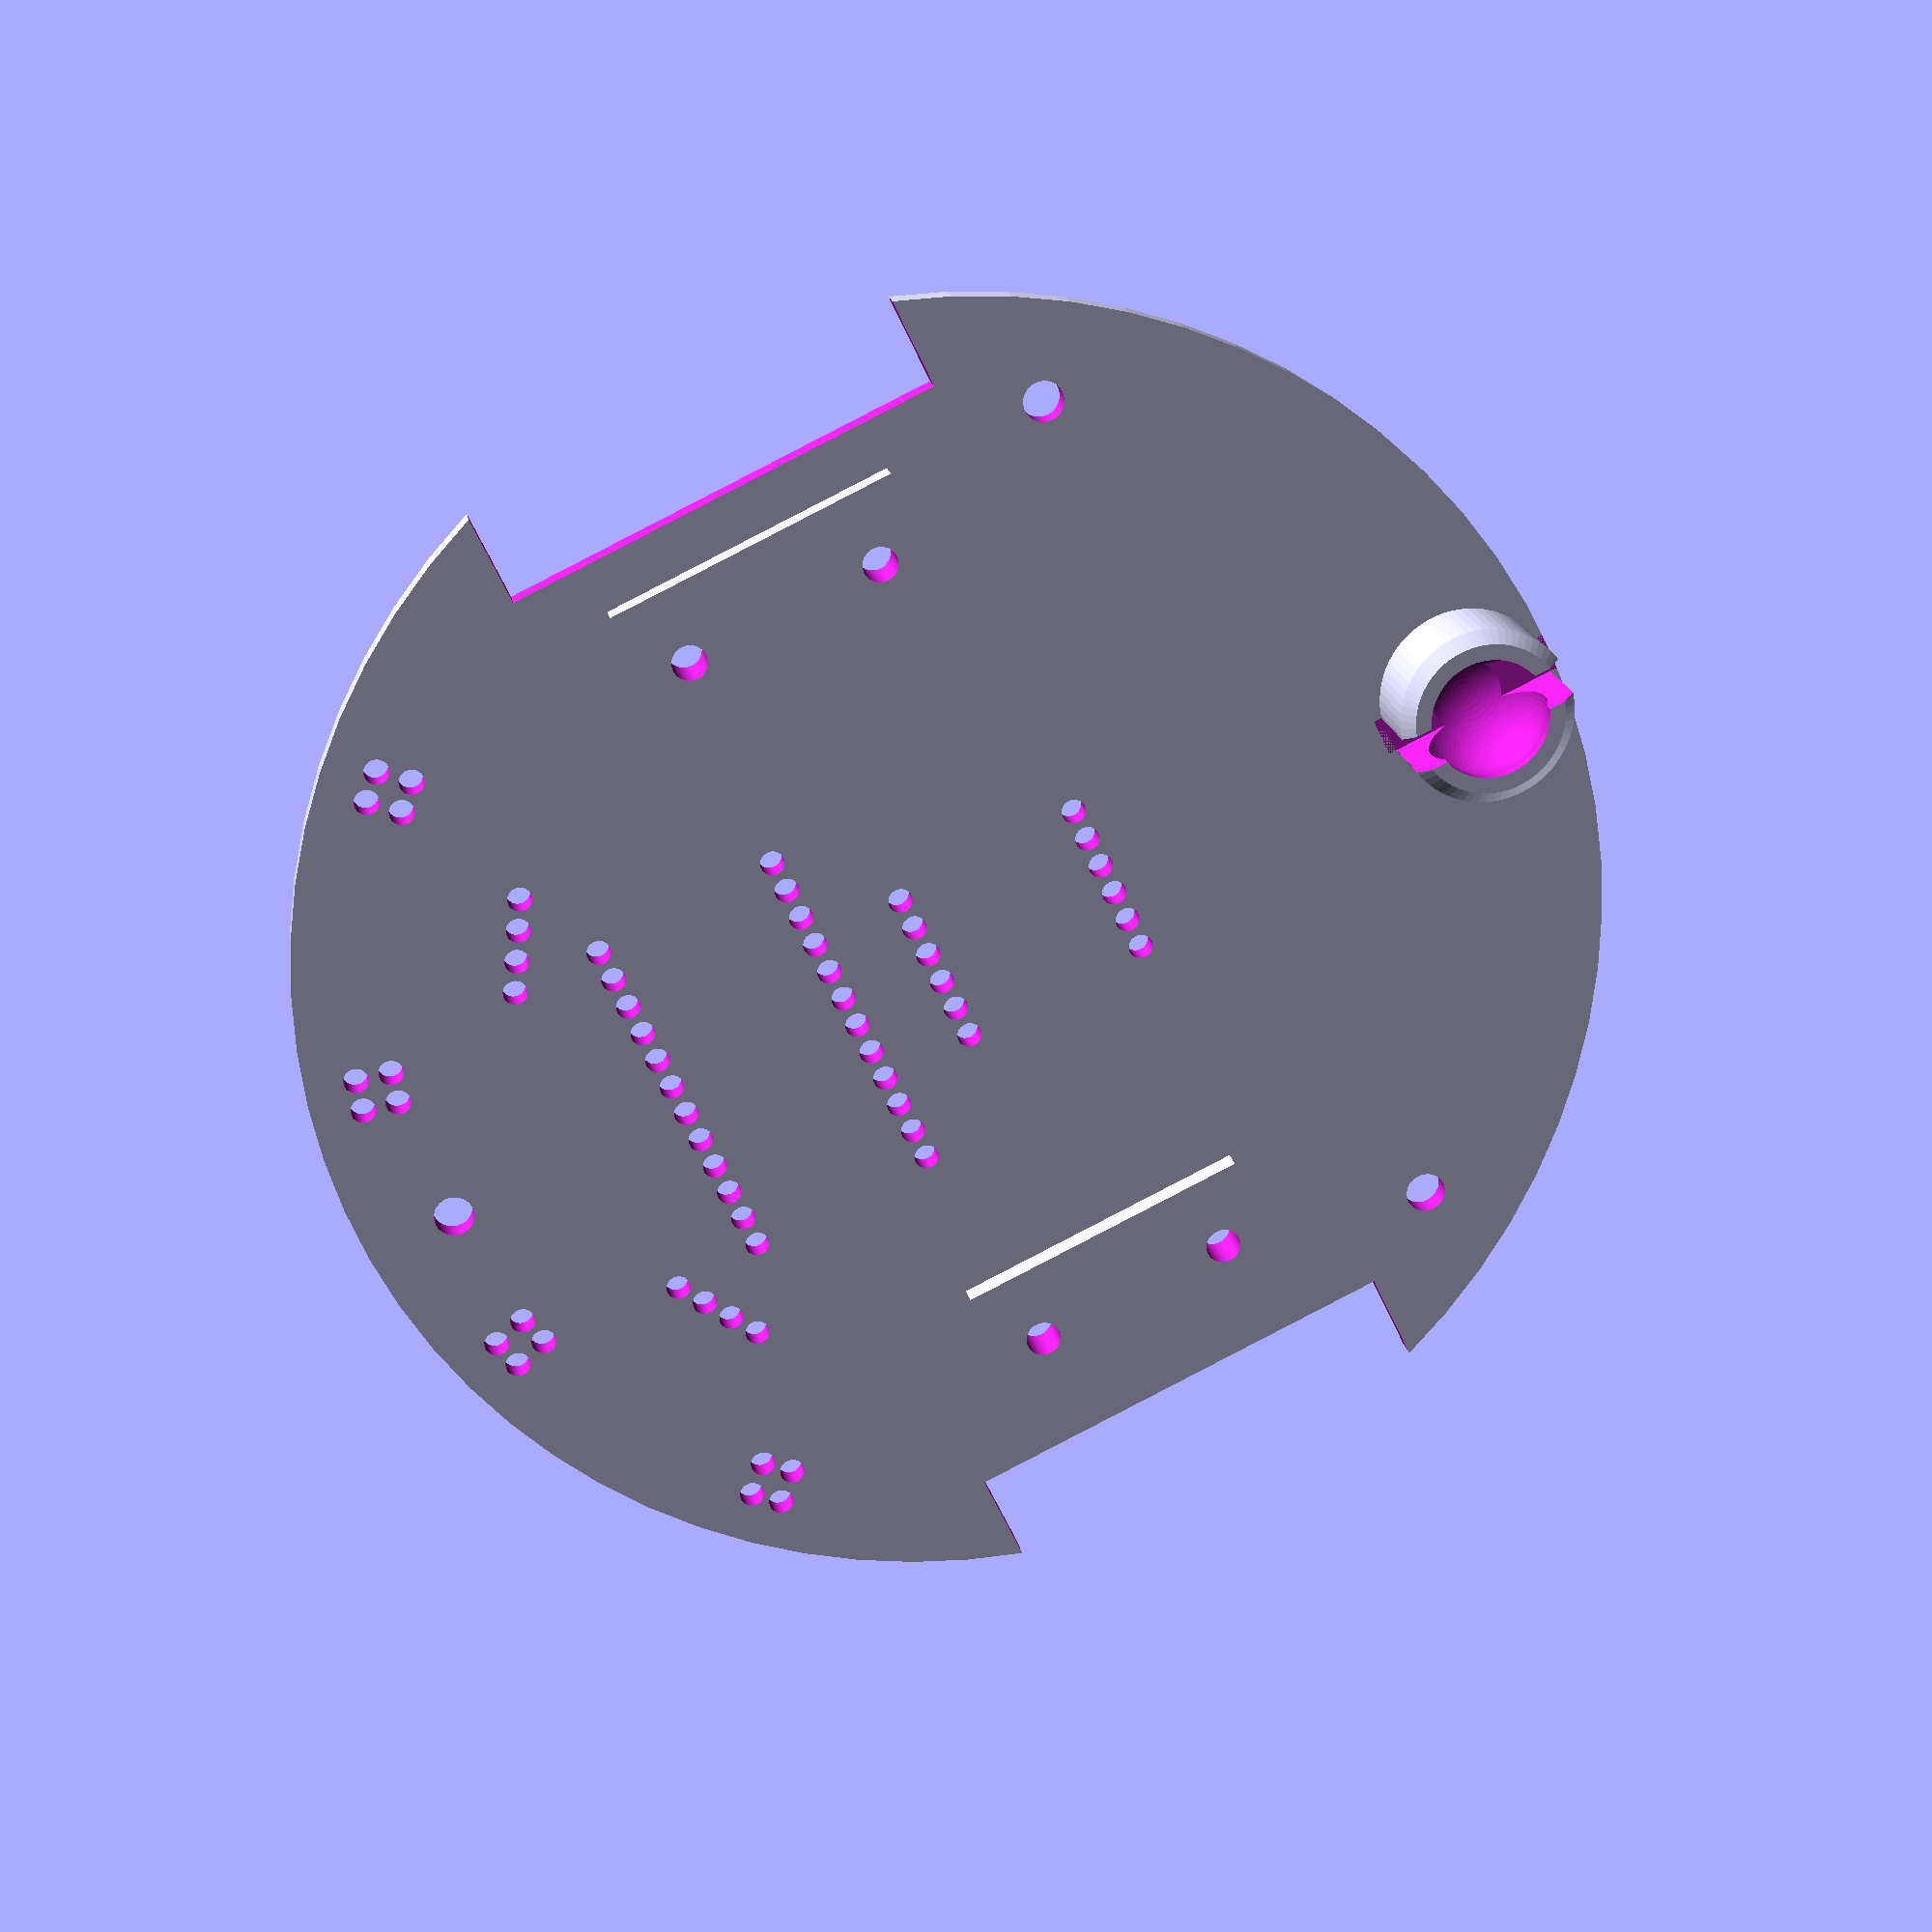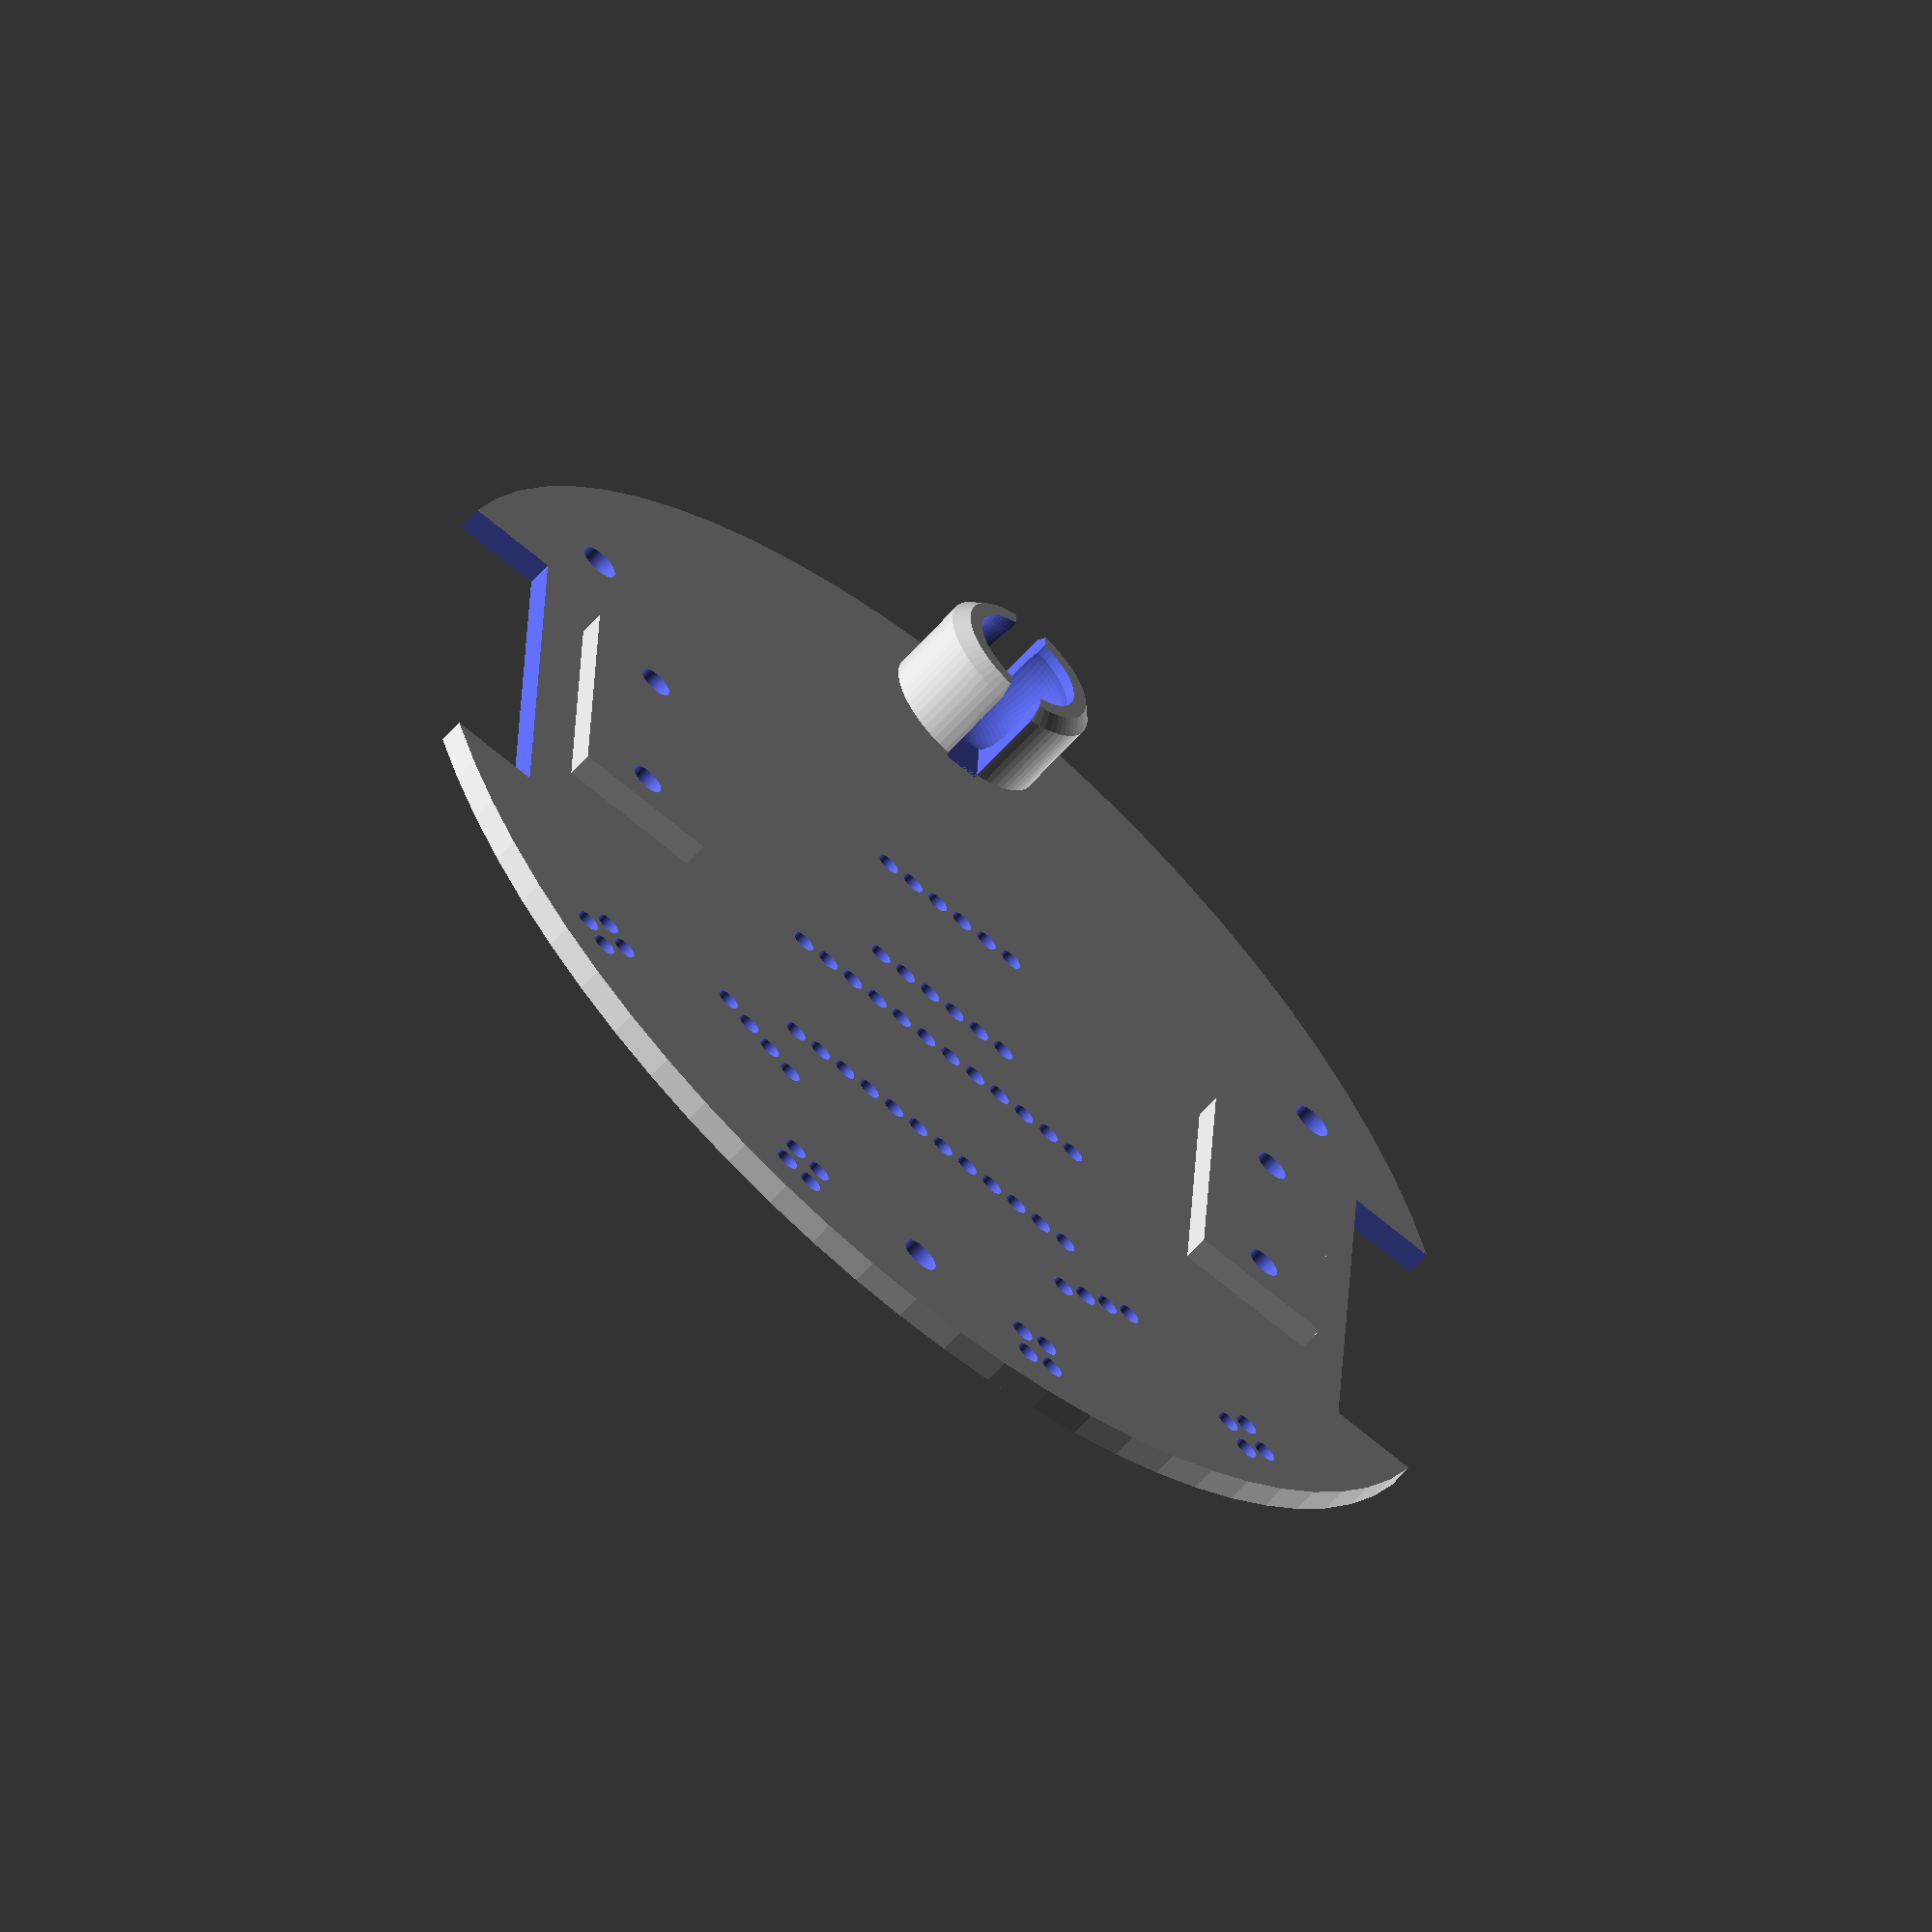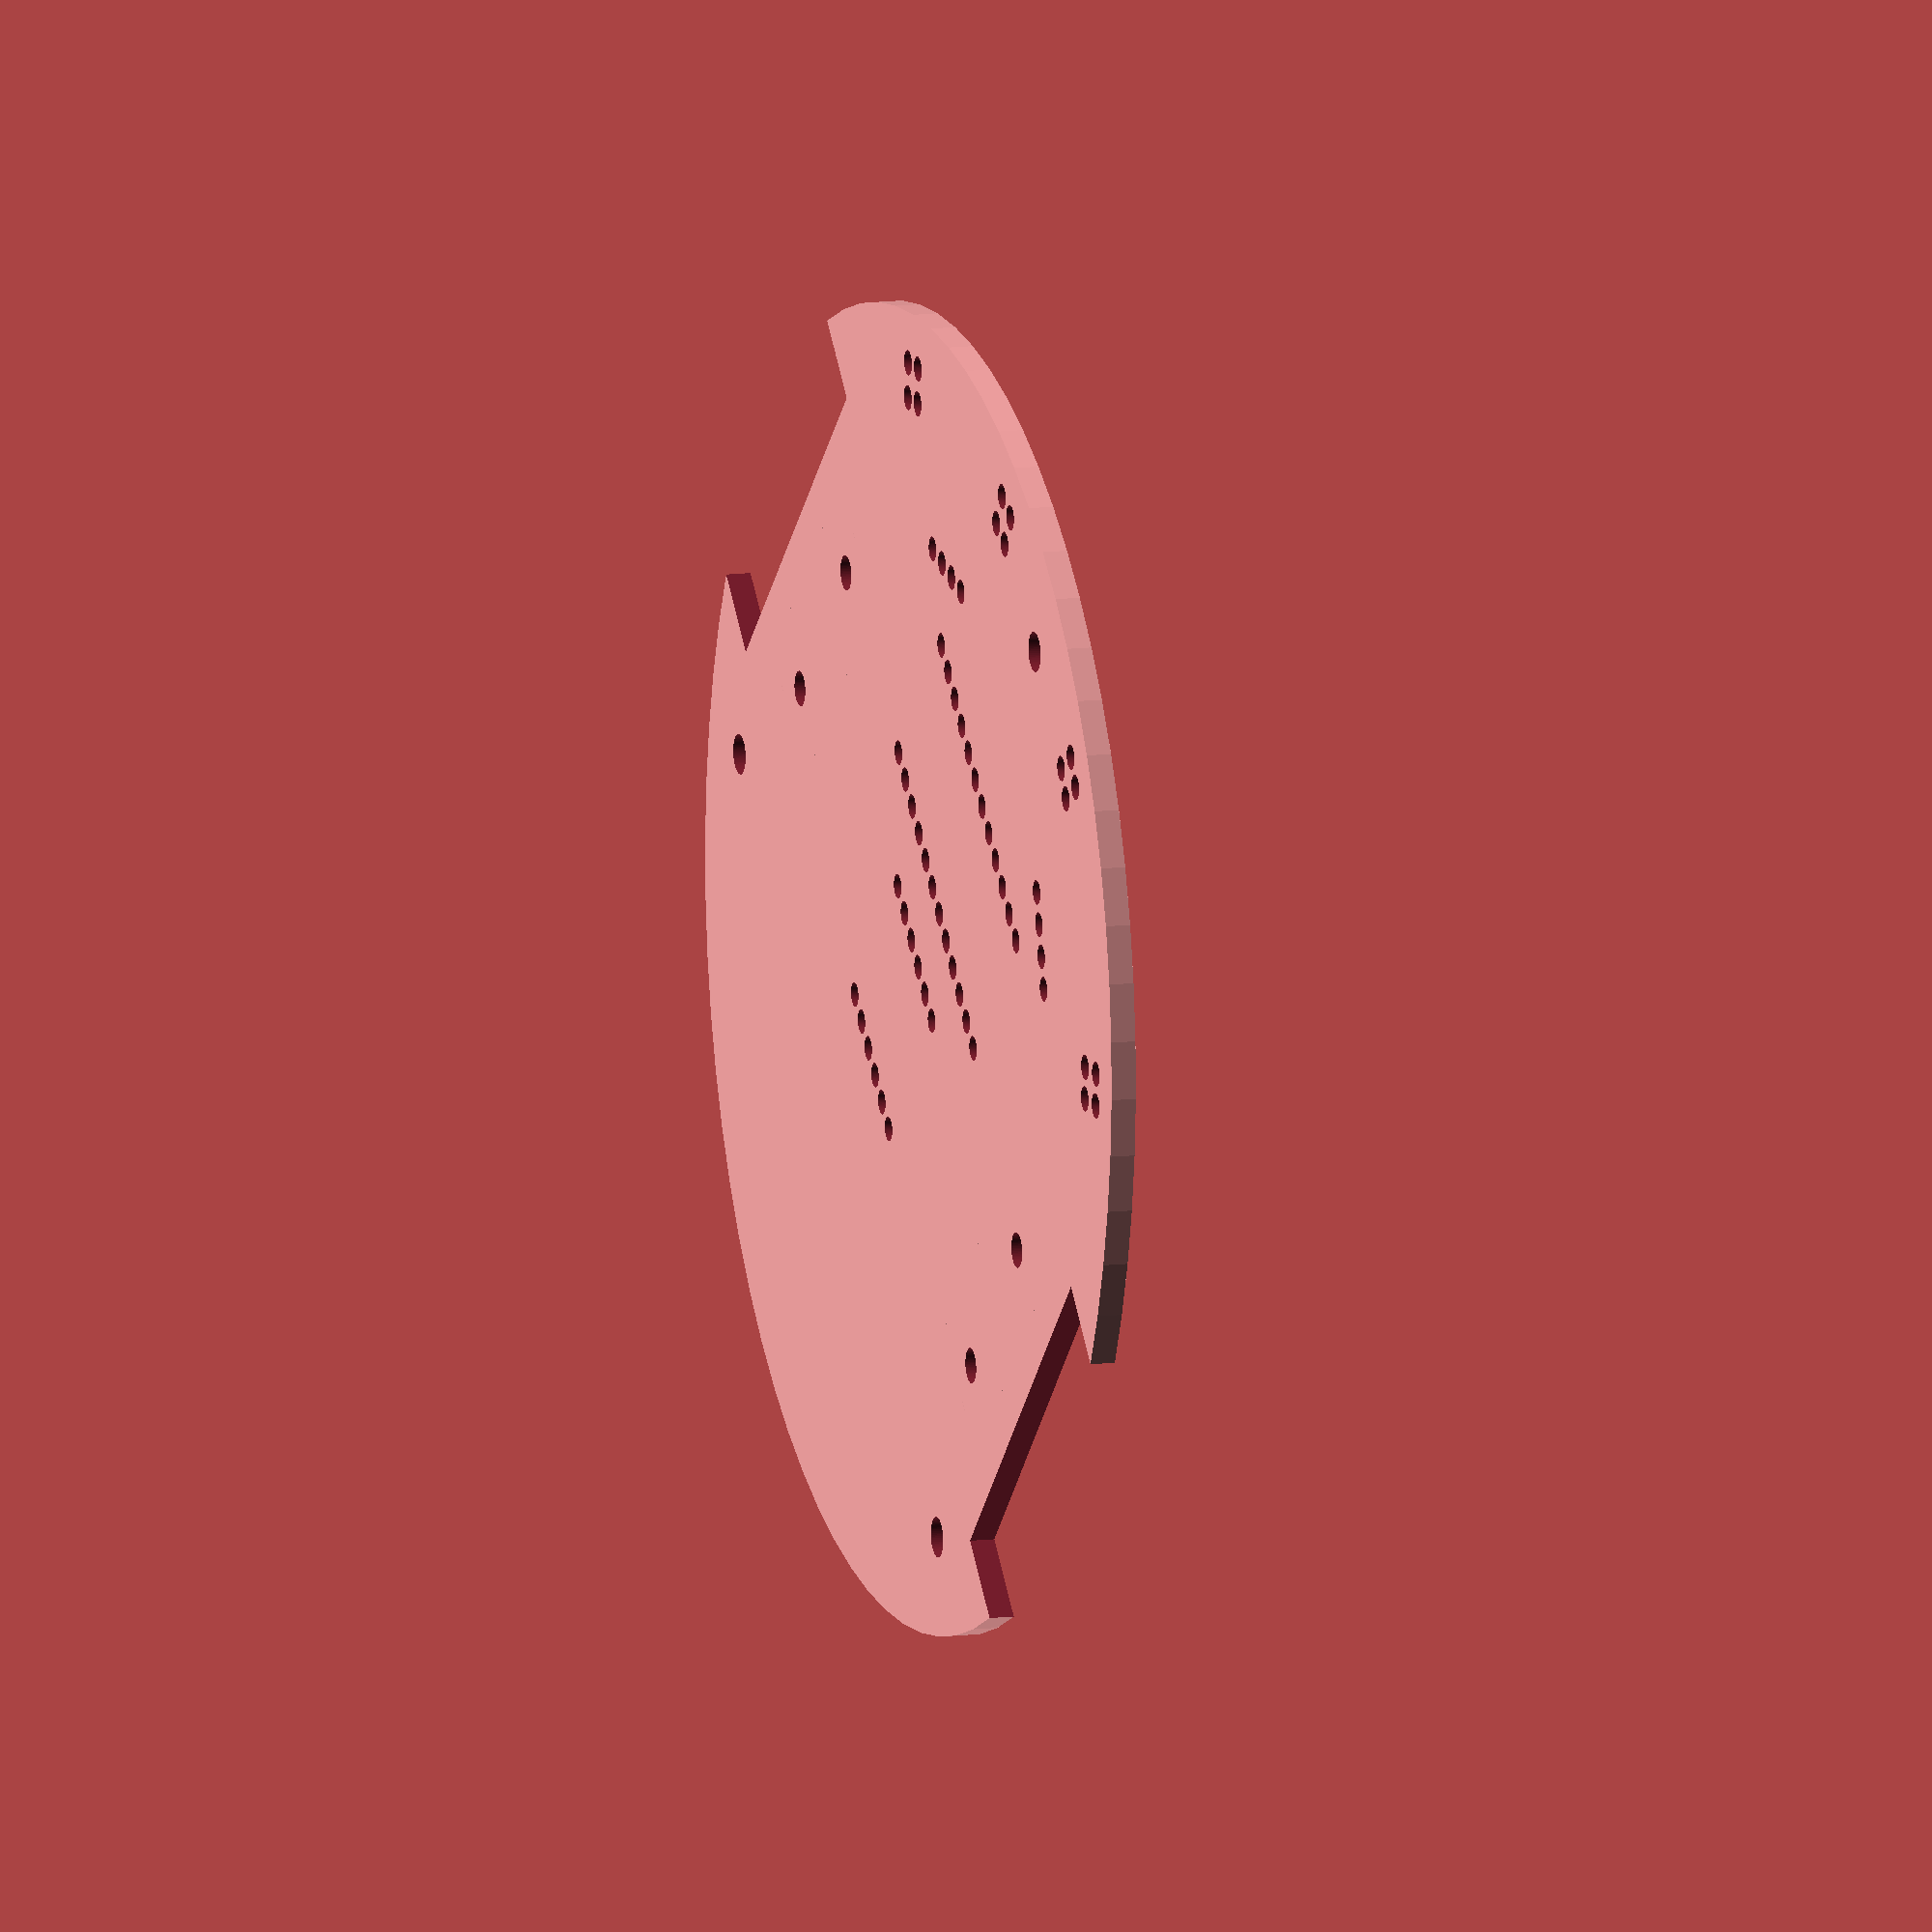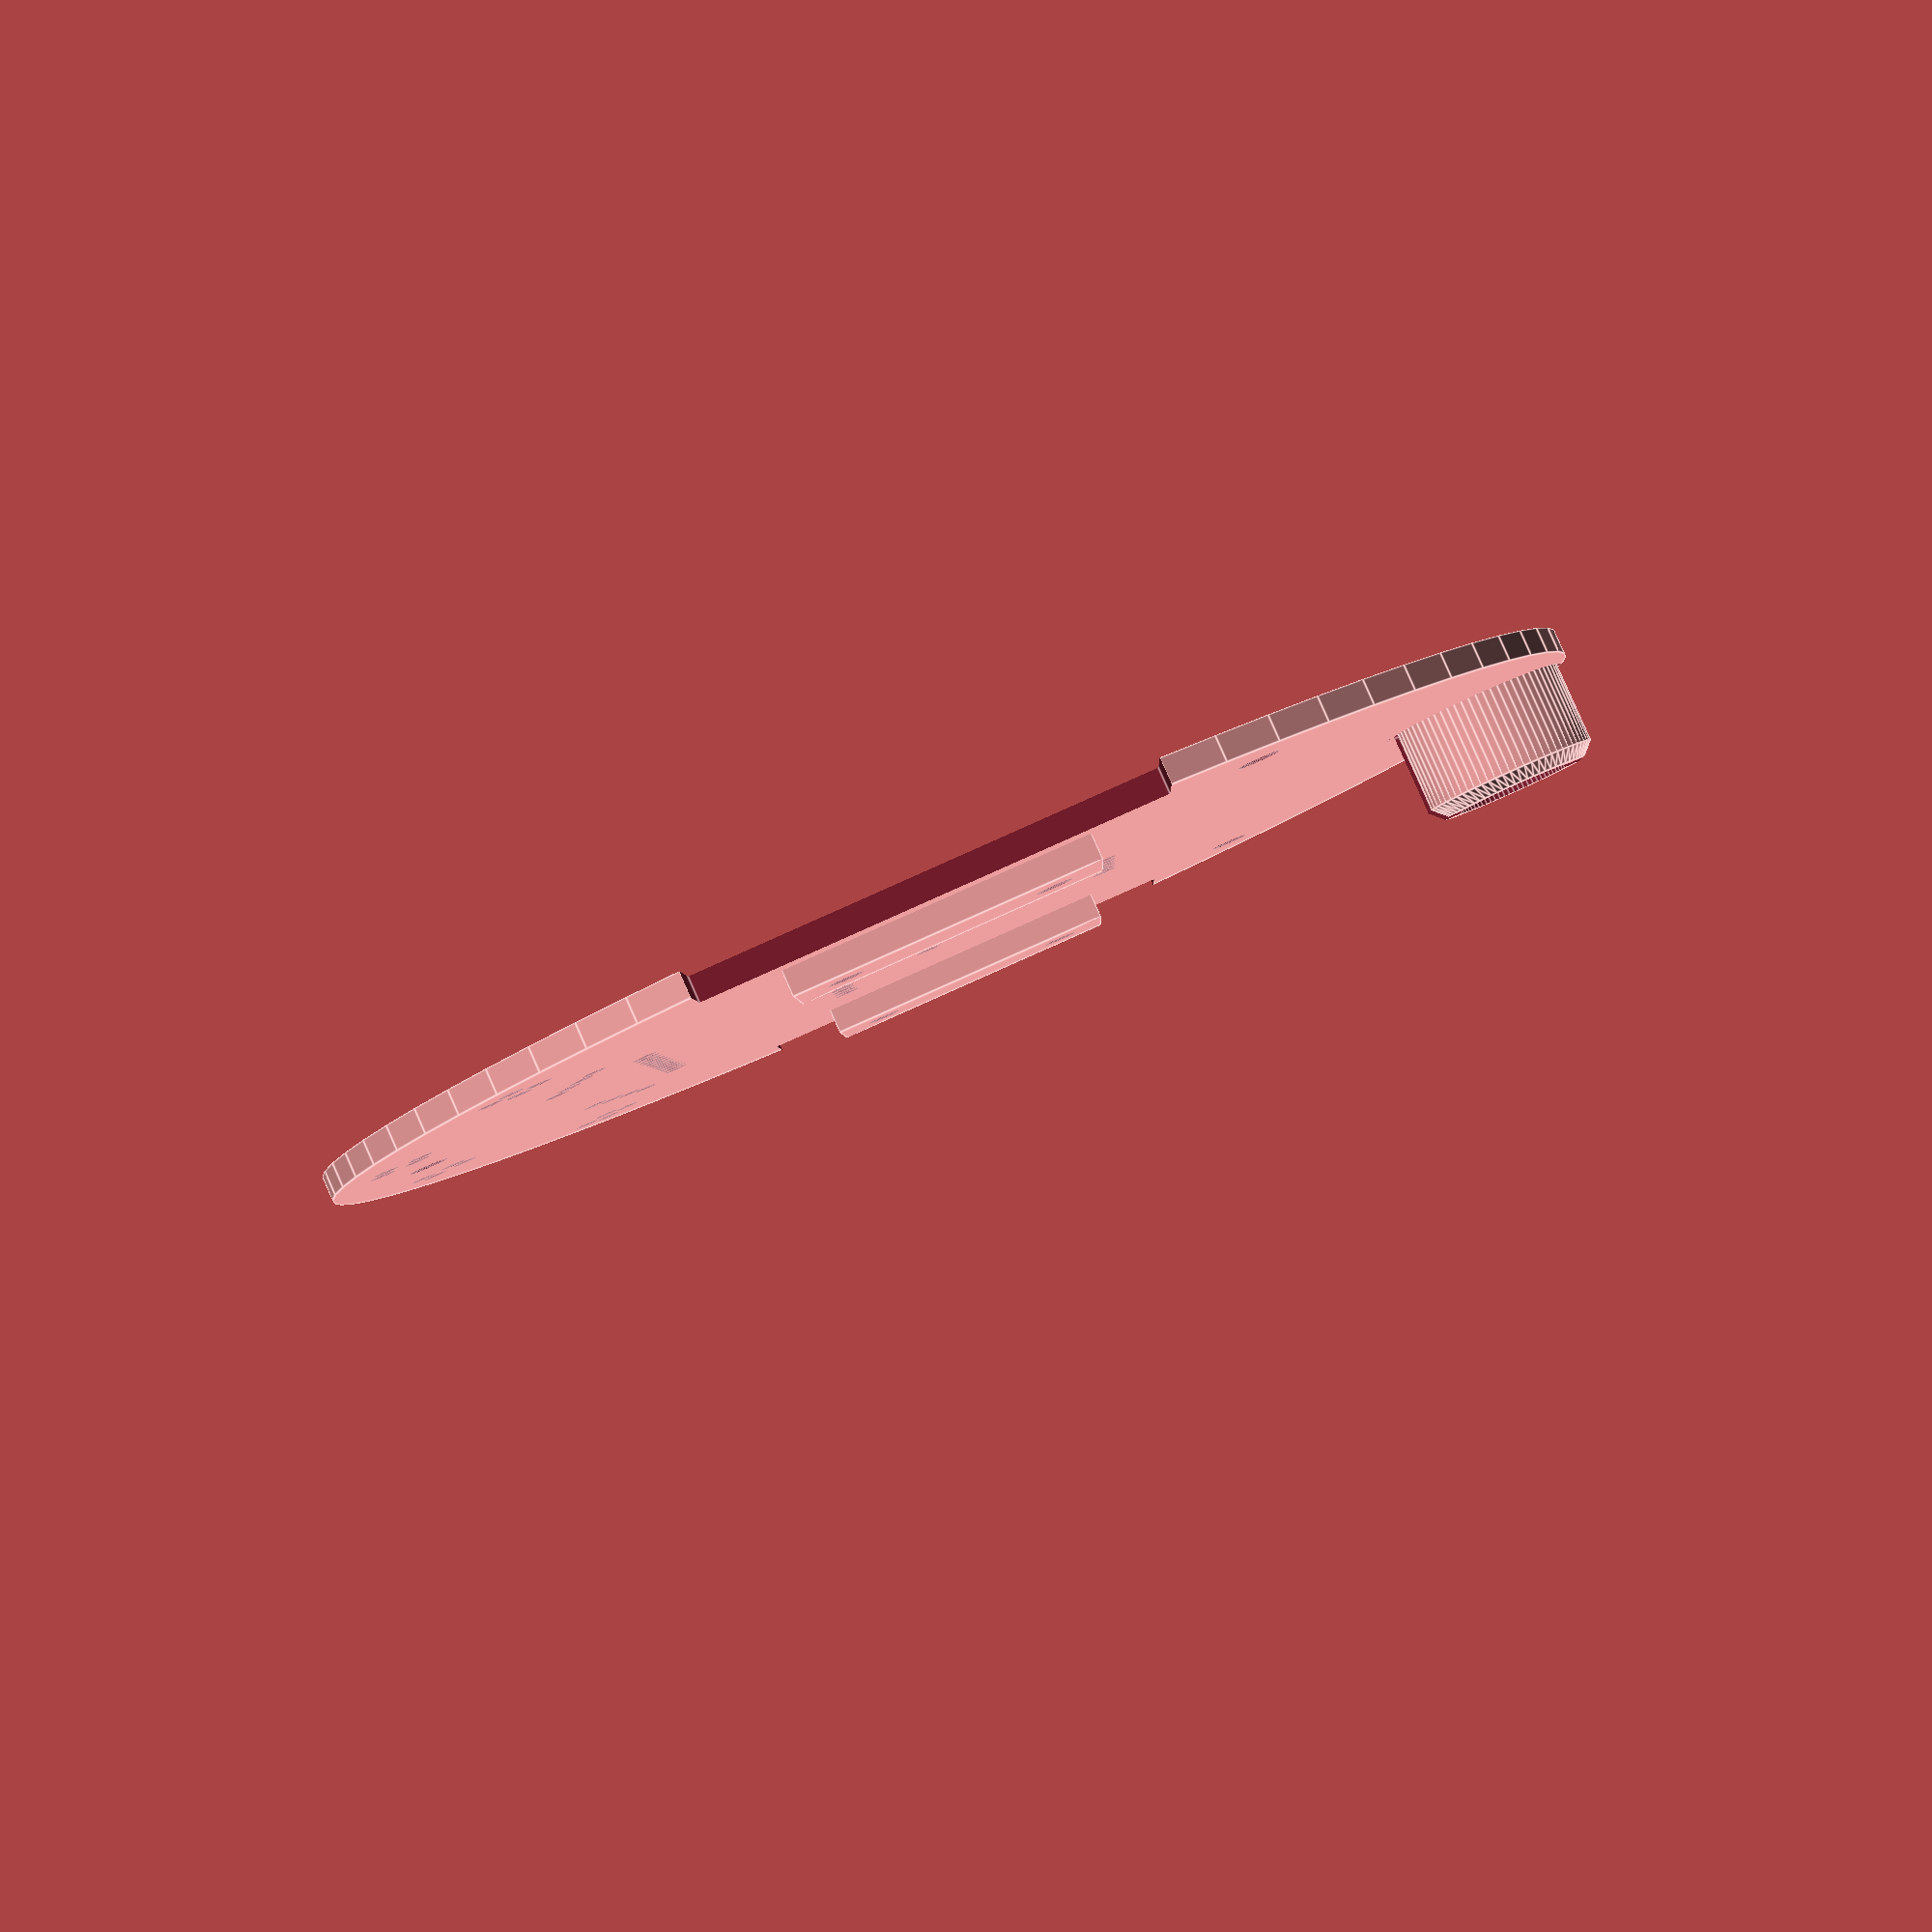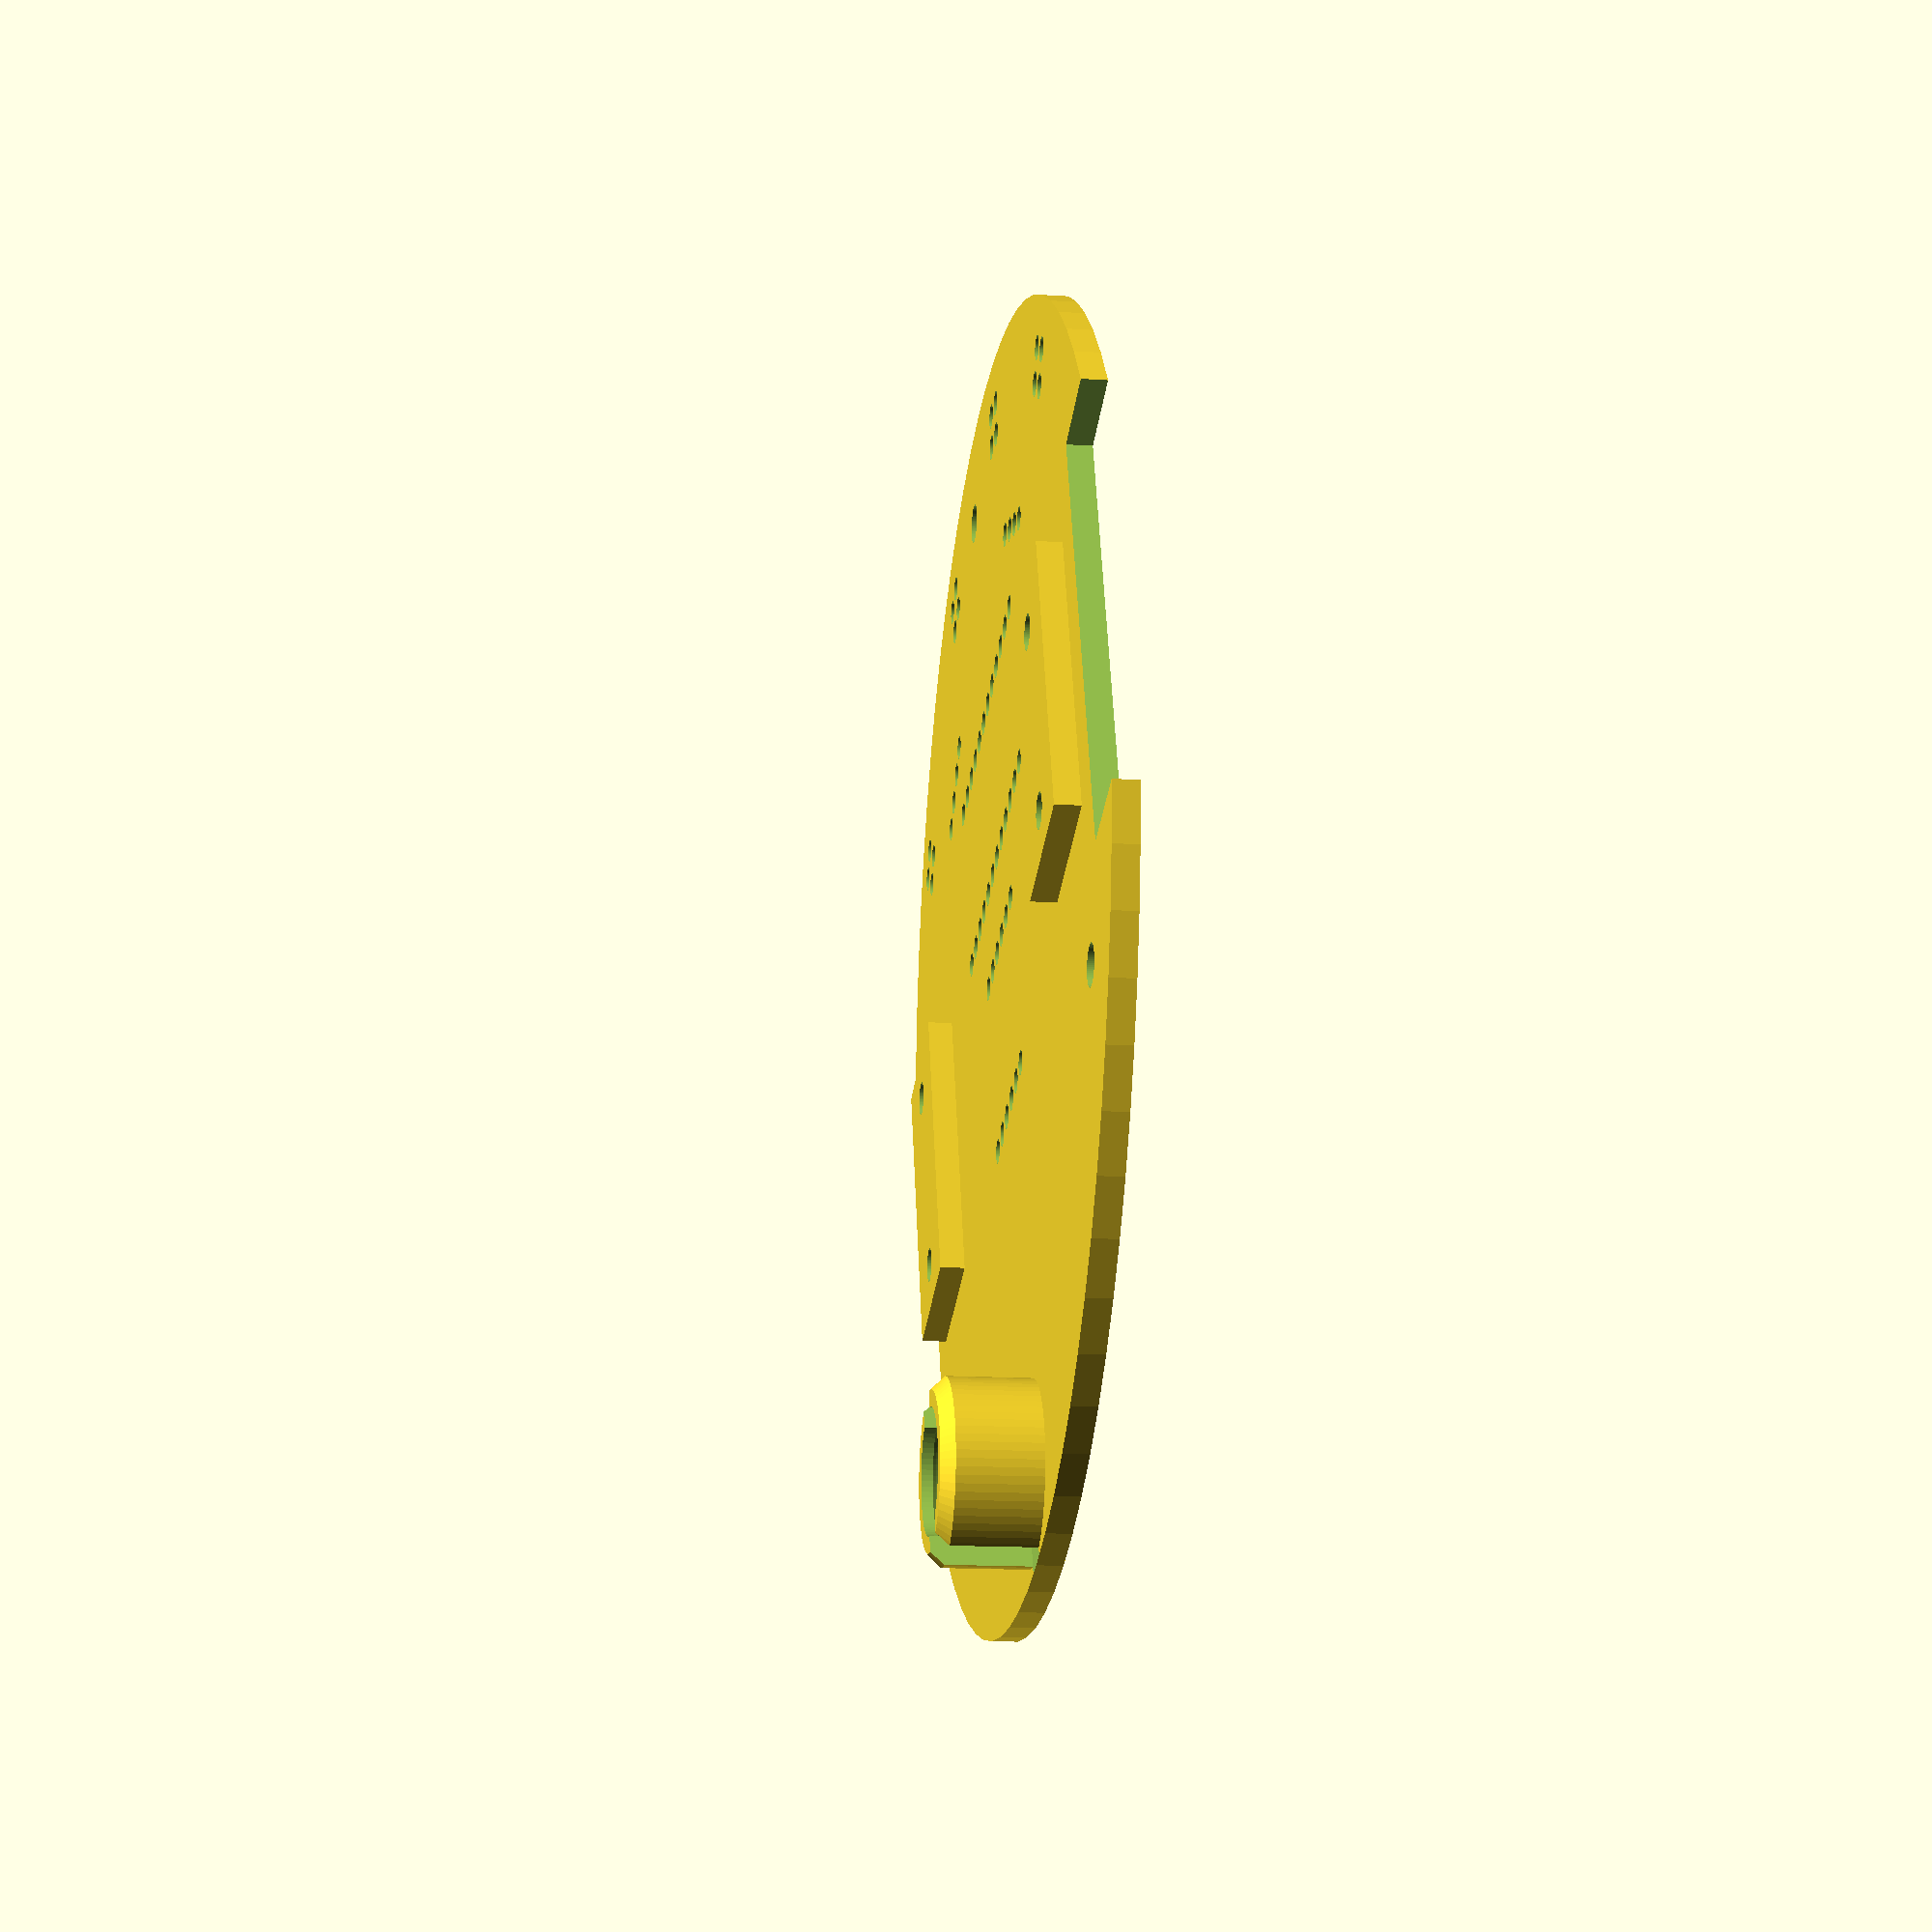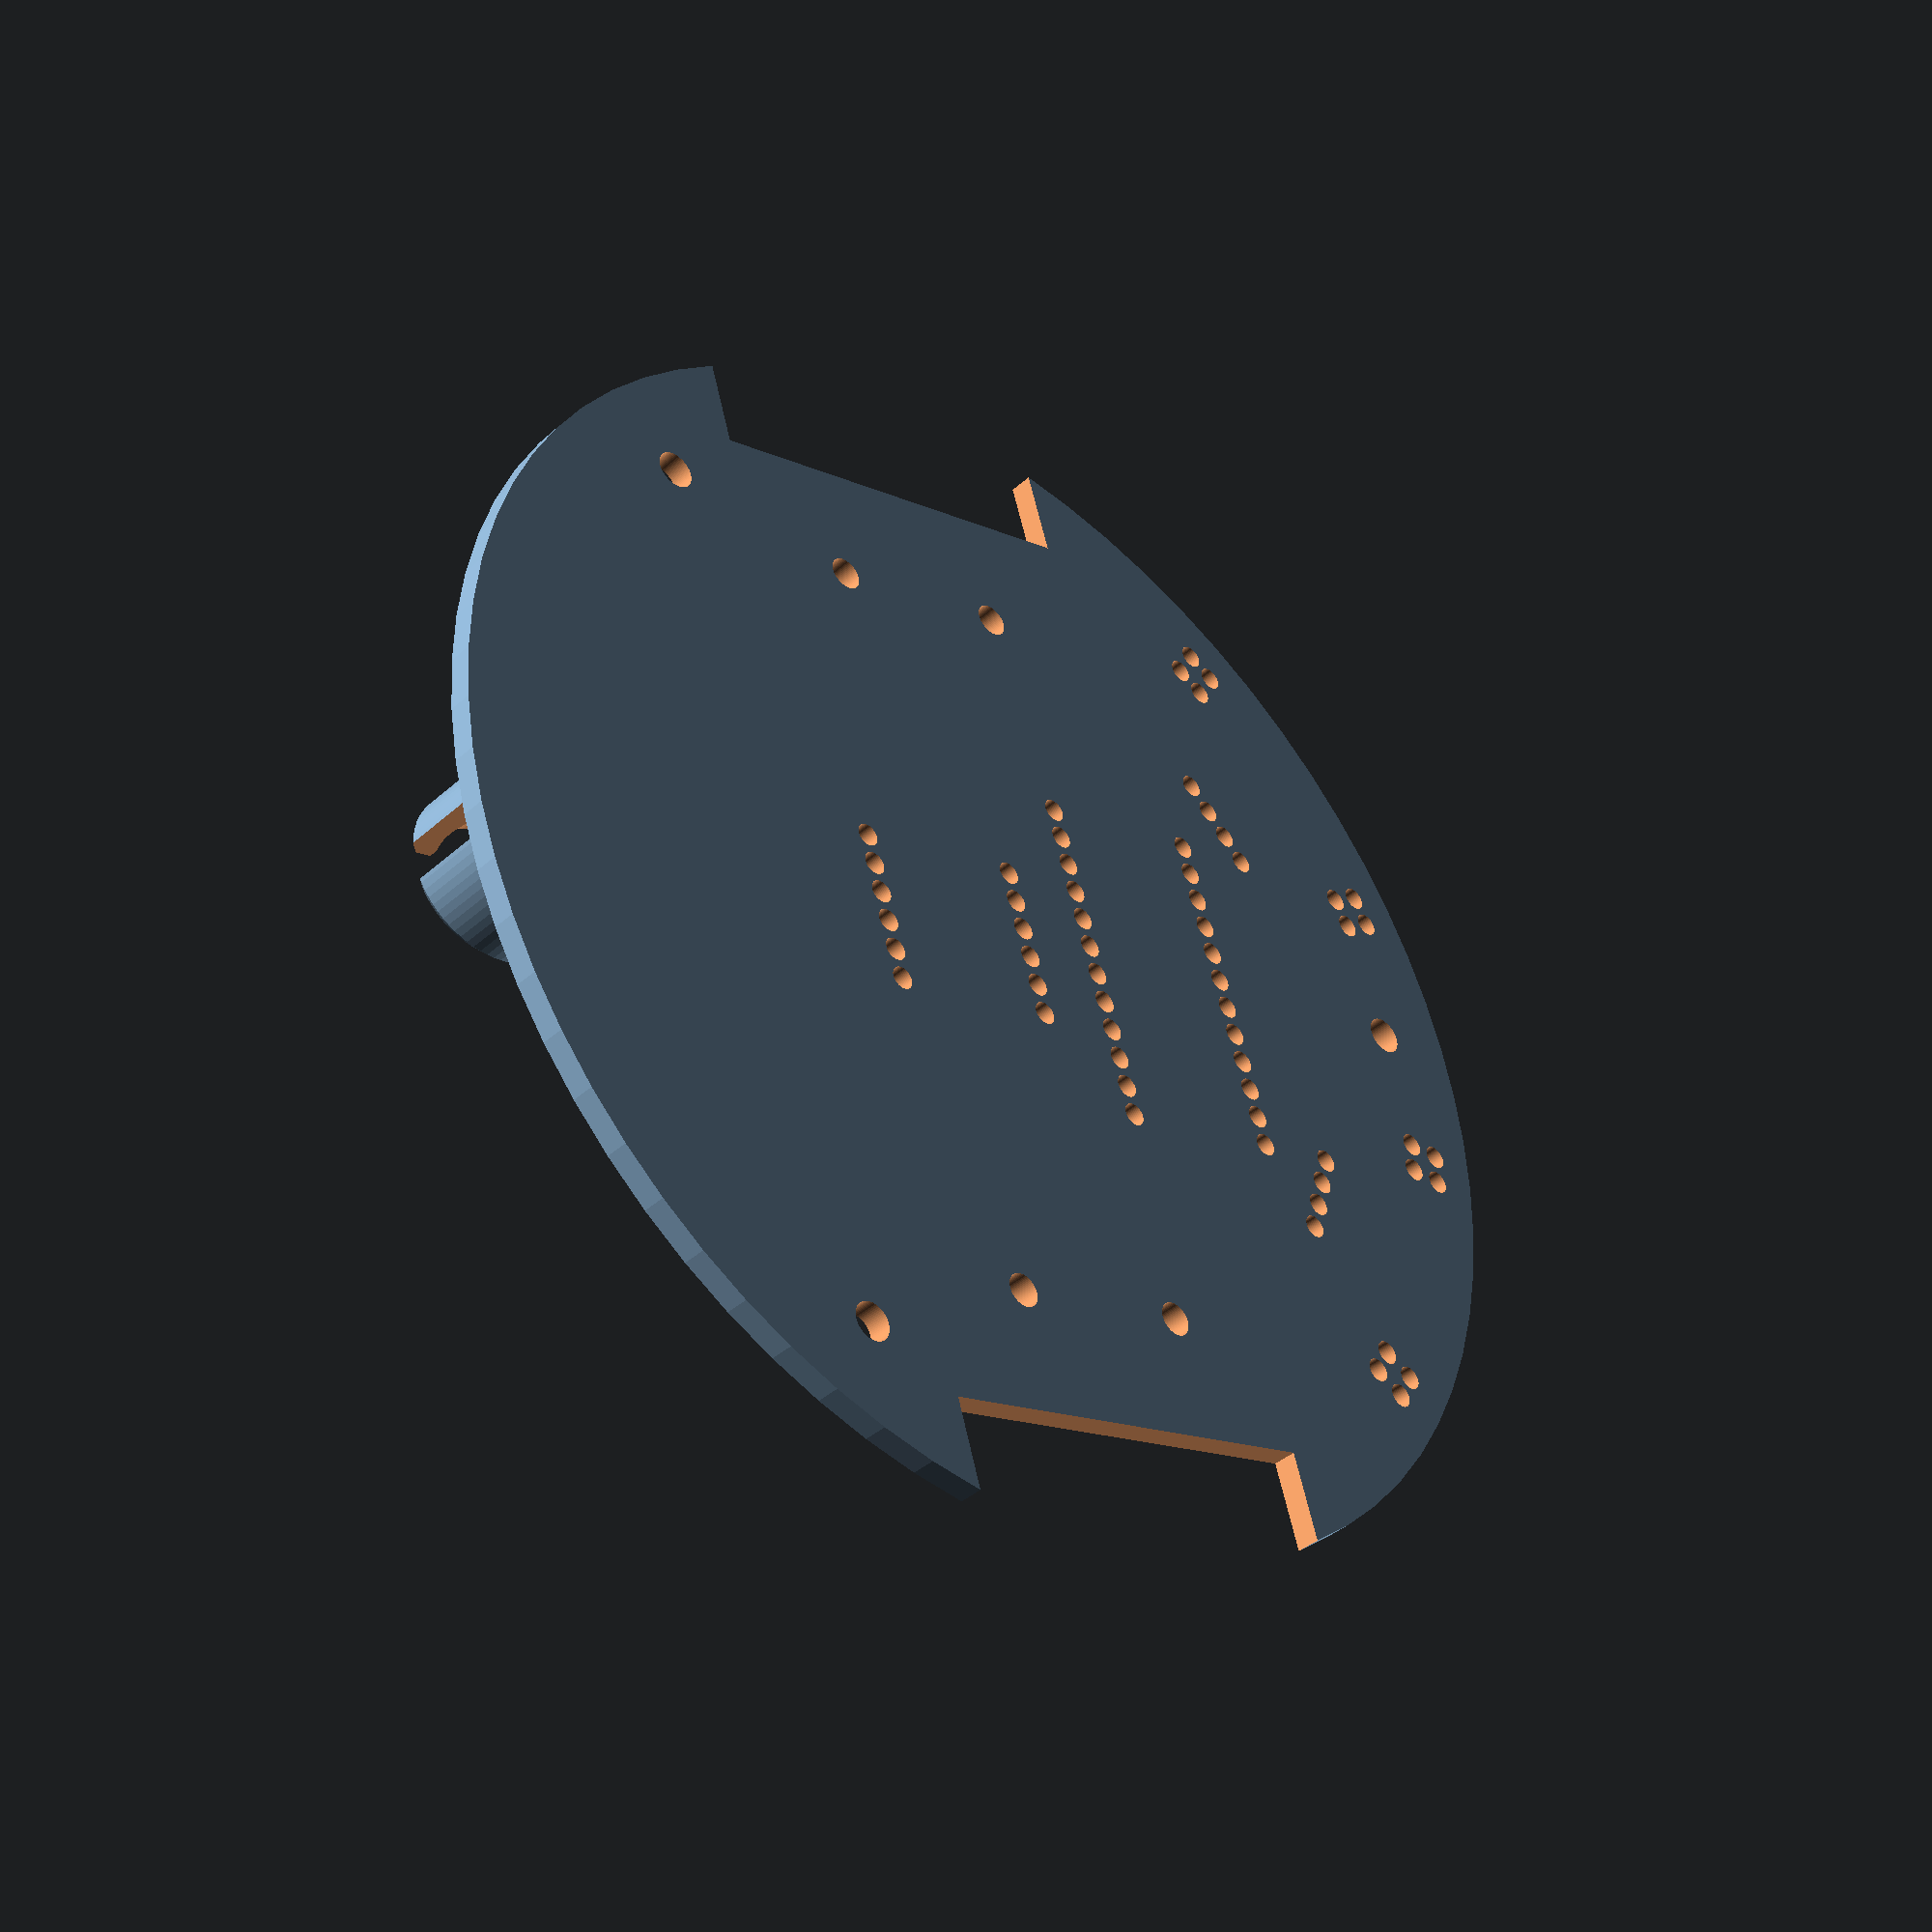
<openscad>
$fn=72;
    
difference(){
union(){
cylinder(d=105,h=2);
translate([0,45,0])cylinder(d=14,h=8.5);
translate([0,45,8.5])cylinder(r1=7, r2=6, h=1);
translate([-32,0,2])cube(size=[12,24,4],center=true);
translate([32,0,2])cube(size=[12,24,4],center=true);
}

translate([60,0,-1])cube(size=[36,36,14],center=true);
translate([-60,0,-1])cube(size=[36,36,14],center=true);

translate([32,8.2,-1])cylinder(d=2.8,h=15);
translate([32,-8.2,-1])cylinder(d=2.8,h=15);
translate([-32,8.2,-1])cylinder(d=2.8,h=15);
translate([-32,-8.2,-1])cylinder(d=2.8,h=15);

translate([37,25,-1])cylinder(d=3.2,h=15);
//translate([37,-22,-1])cylinder(d=3.2,h=15);
translate([-37,25,-1])cylinder(d=3.2,h=15);
//translate([-37,-22,-1])cylinder(d=3.2,h=15);
translate([0,-45,-1])cylinder(d=3.2,h=15);

for (giro=[-45:30:45]){
    rotate([0,0,giro])
    translate([0,-47,1]){
    translate([1.26,1.4,0])
    cylinder(d=2,h=6,center=true);
    translate([-1.26,1.4,0])
    cylinder(d=2,h=6,center=true);
    translate([-1.26,-1.4,0])
    cylinder(d=2,h=6,center=true);
    translate([1.26,-1.4,0])
    cylinder(d=2,h=6,center=true);
    }
}

translate([0,45,5.5])cylinder(d=9.5,h=25);
translate([0,45,6.4])sphere(d=10.5);
translate([0,45,10])cube(size=[3,15,16],center=true);

translate([0,-25,0]){

translate([-6.35,22.77,-1])pin20mil(6,1.94,10);
translate([-6.35,38.1,-1])pin20mil(6,1.94,10);
translate([-13.97,15.24,-1])pin20mil(12,1.94,10);
translate([-13.97,0,-1])pin20mil(12,1.94,10);
}

rotate([0,0,30])translate([-3.81,-35,-1])pin20mil(4,1.94,10);
rotate([0,0,-30])translate([-3.81,-35,-1])pin20mil(4,1.94,10);

}

module pin20mil(n,d_paso,h_paso)
for (i=[1:n]){
    translate([(i-1)*2.54,0,0])cylinder(d=d_paso,h=h_paso);
}

</openscad>
<views>
elev=161.7 azim=244.3 roll=189.5 proj=p view=wireframe
elev=60.4 azim=3.0 roll=319.2 proj=o view=solid
elev=349.6 azim=133.6 roll=252.3 proj=o view=solid
elev=93.7 azim=268.4 roll=203.9 proj=p view=edges
elev=195.2 azim=340.8 roll=97.9 proj=p view=solid
elev=39.3 azim=106.9 roll=138.1 proj=p view=wireframe
</views>
